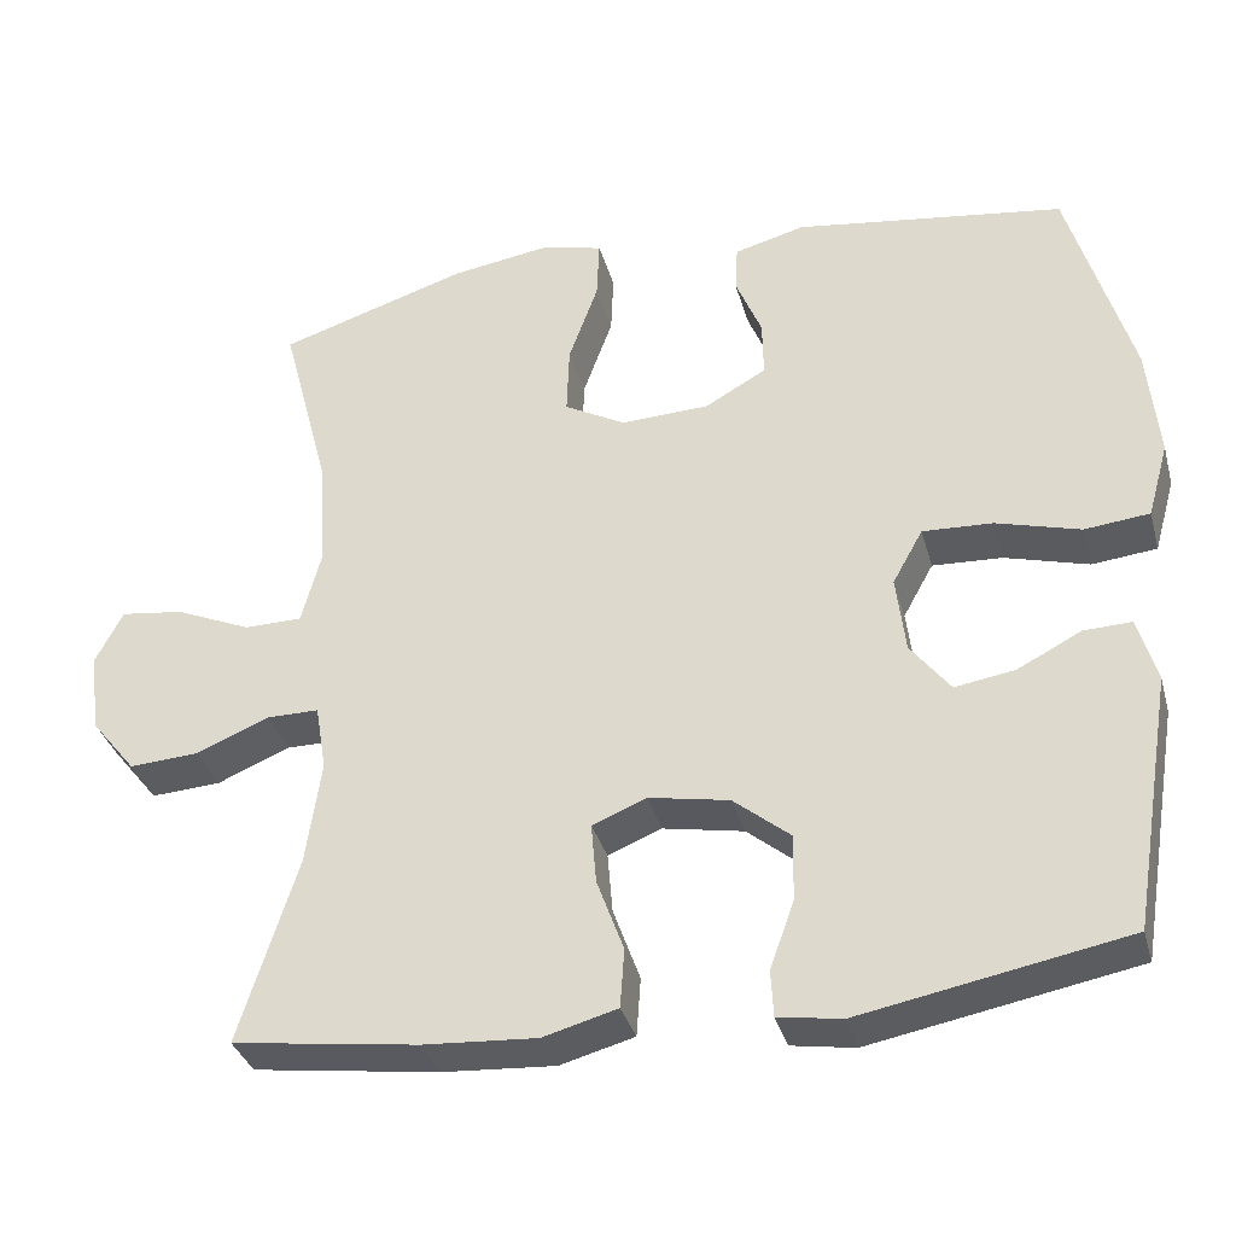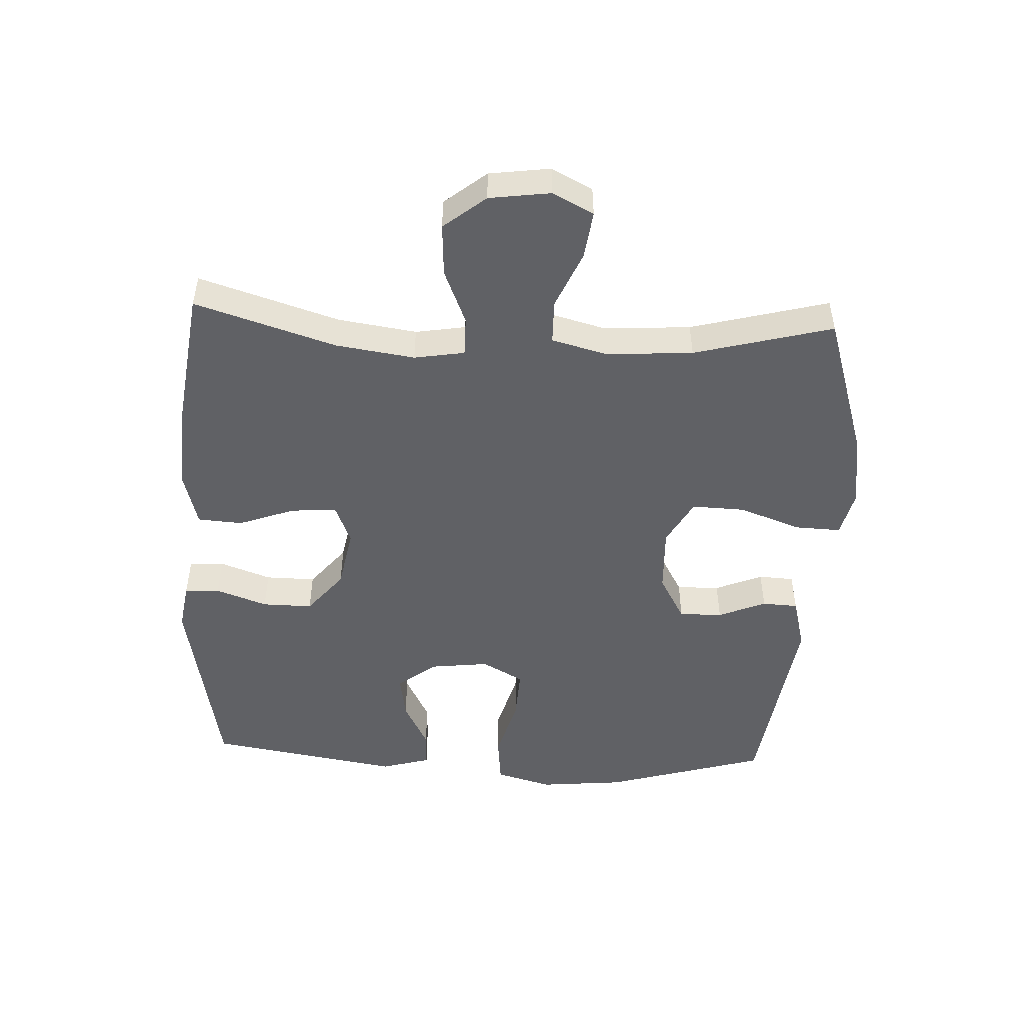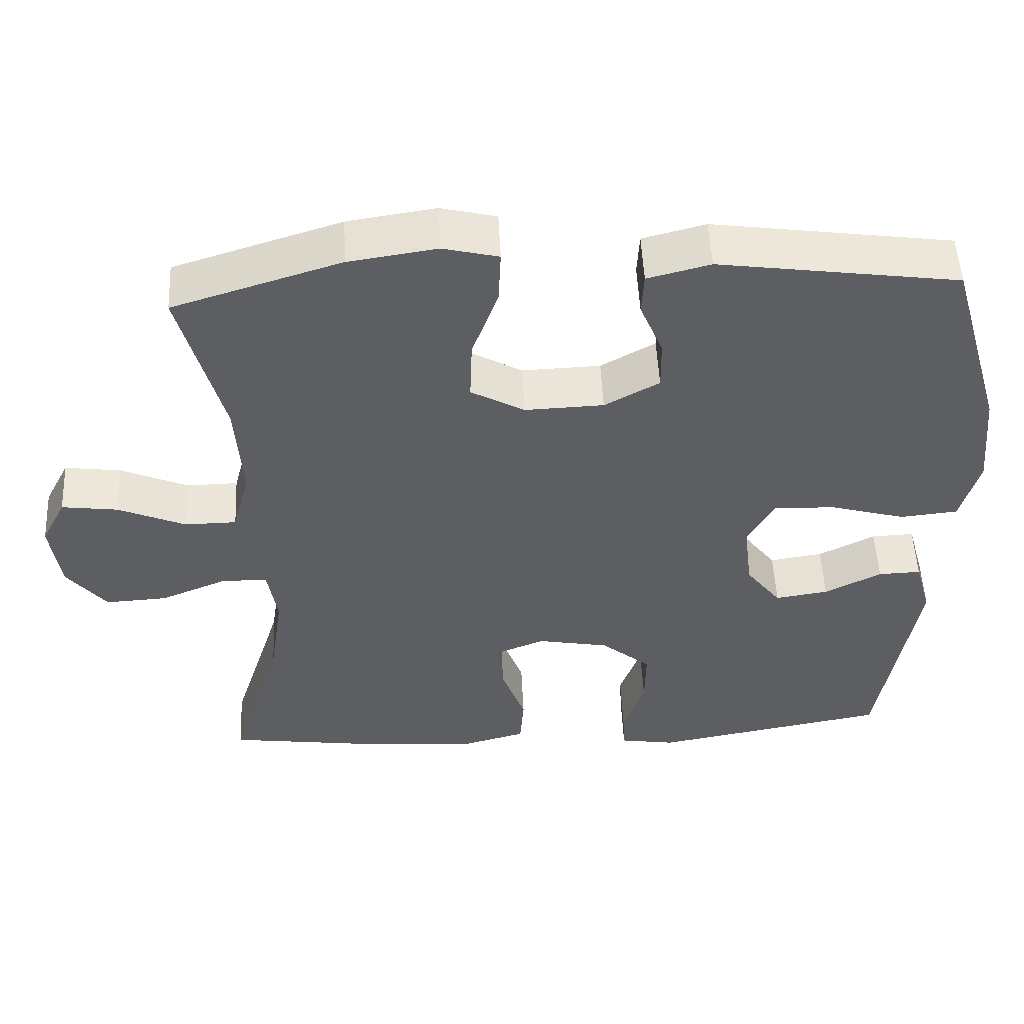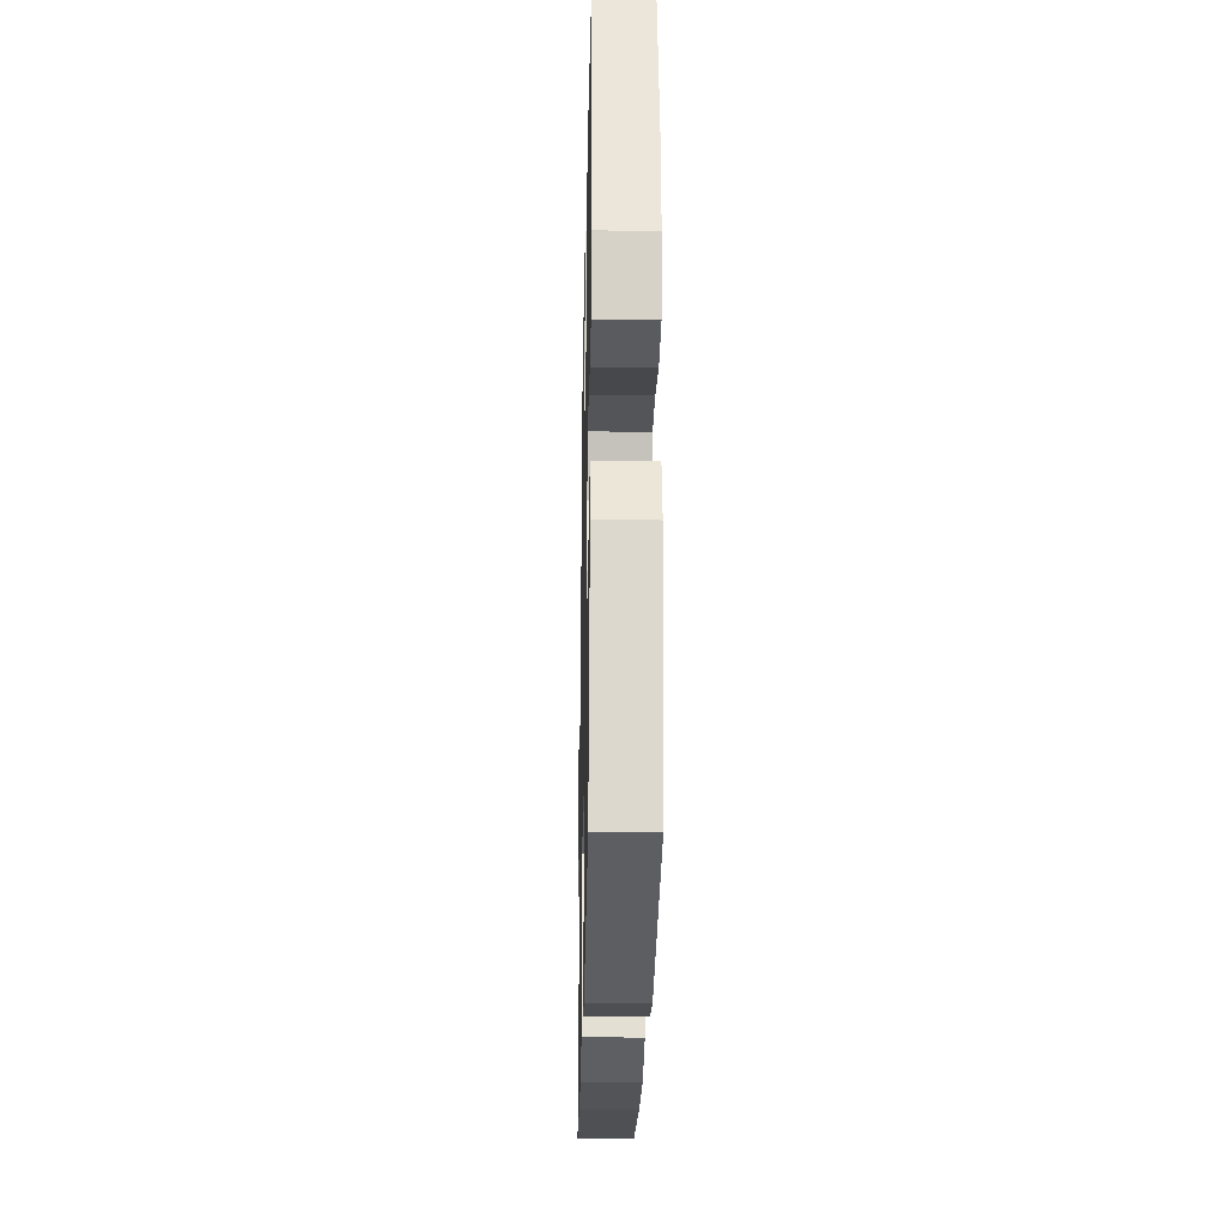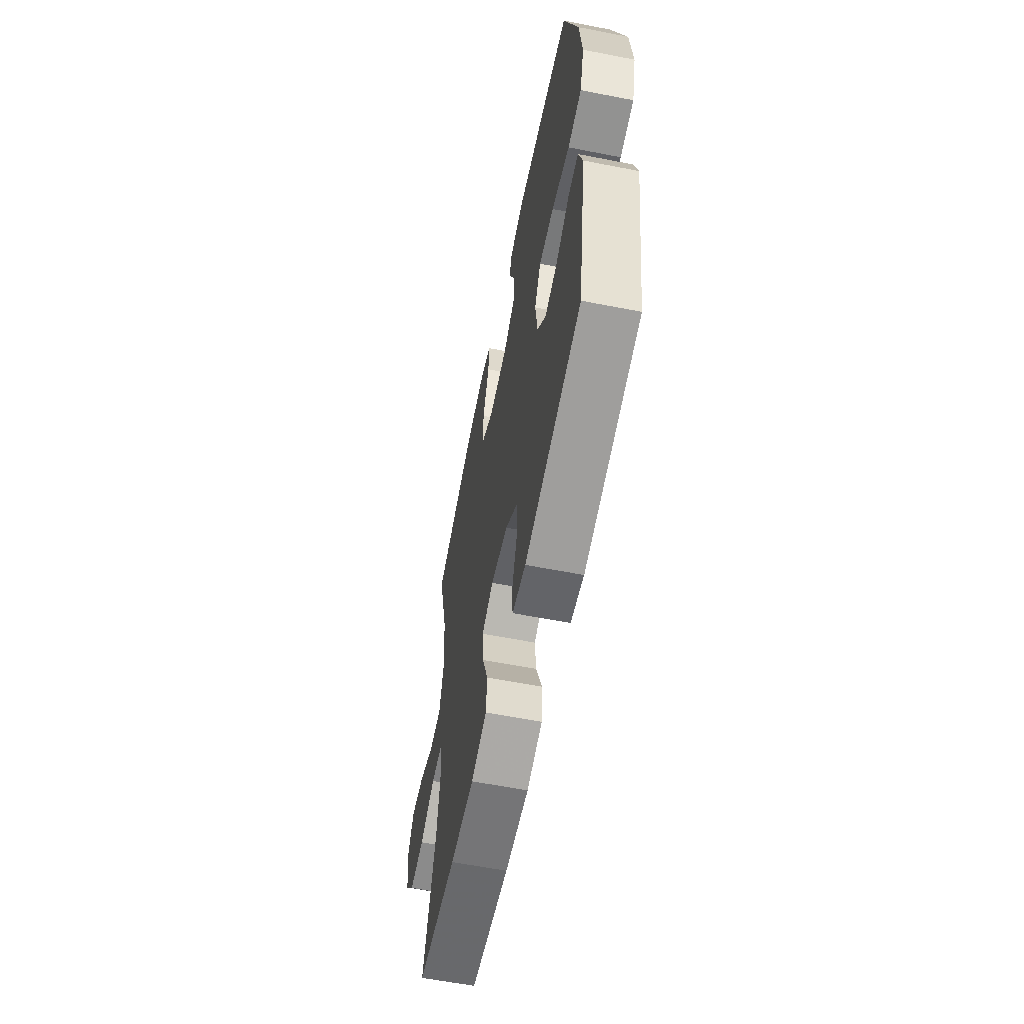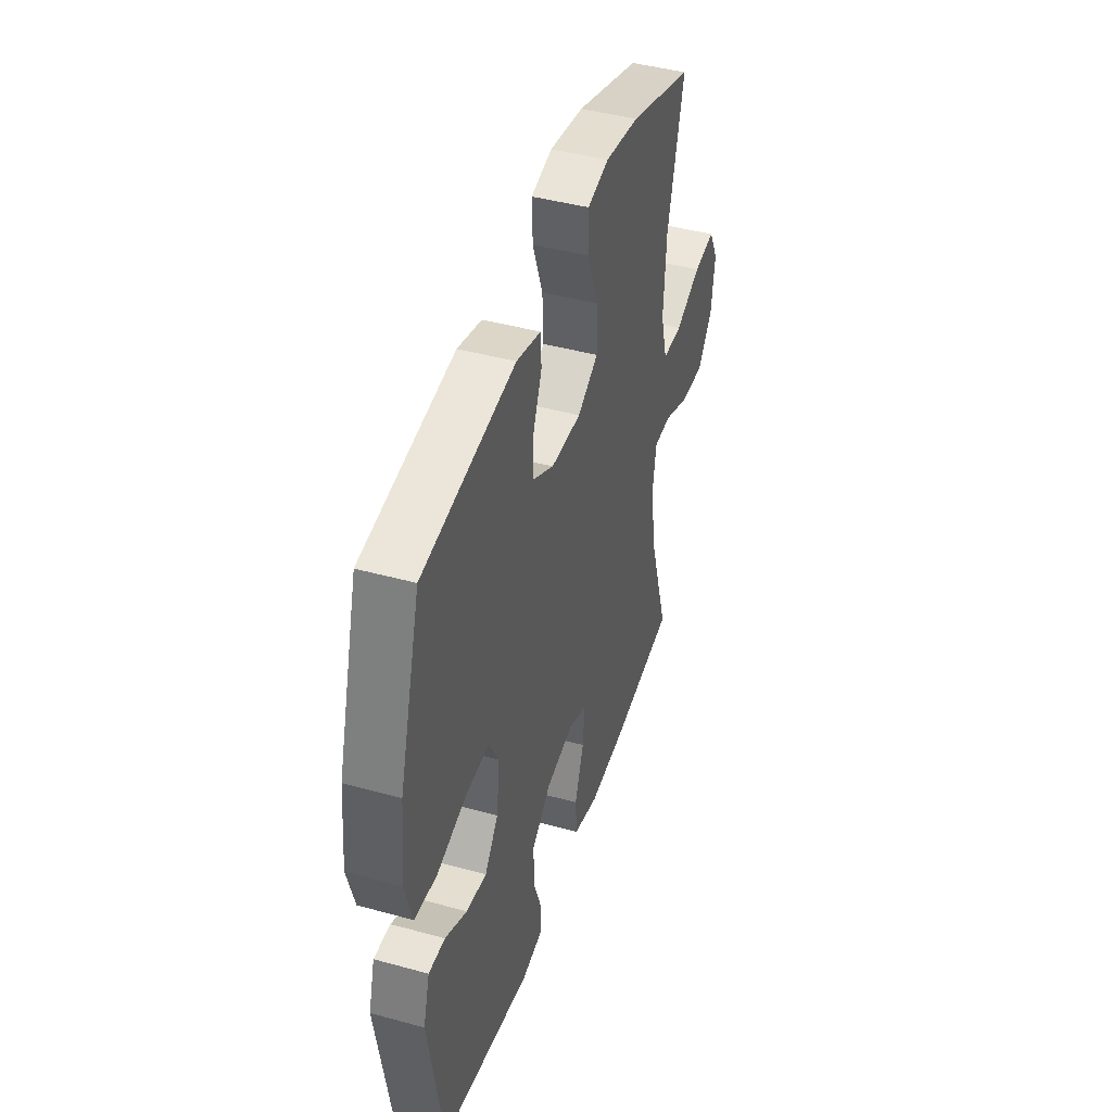
<metadata>
{"format":"obj","ext":"obj","renderer":"f3d","projection":"perspective","resolution":1024,"background":"white","views":[{"elev":-34.6,"azim":14.9,"up":"+Z"},{"elev":-49.3,"azim":-92.7,"up":"+Y"},{"elev":52.0,"azim":-2.7,"up":"+Z"},{"elev":-26.8,"azim":88.8,"up":"+Z"},{"elev":-60.4,"azim":78.7,"up":"+Z"},{"elev":43.5,"azim":108.0,"up":"+Z"}]}
</metadata>
<code>
v 0.5 0.07 -0.5
v 0.185 0.07 -0.559
v 0.11 0.07 -0.547
v 0.107 0.07 -0.492
v 0.136 0.07 -0.411
v 0.137 0.07 -0.332
v 0.07 0.07 -0.277
v -0.026 0.07 -0.259
v -0.09 0.07 -0.285
v -0.084 0.07 -0.357
v -0.052 0.07 -0.445
v -0.057 0.07 -0.515
v -0.145 0.07 -0.539
v -0.28 0.07 -0.53
v -0.5 0.07 -0.5
v -0.431 0.07 -0.28
v -0.413 0.07 -0.156
v -0.426 0.07 -0.077
v -0.488 0.07 -0.077
v -0.575 0.07 -0.113
v -0.658 0.07 -0.118
v -0.711 0.07 -0.052
v -0.724 0.07 0.044
v -0.691 0.07 0.108
v -0.616 0.07 0.098
v -0.526 0.07 0.059
v -0.457 0.07 0.06
v -0.434 0.07 0.147
v -0.443 0.07 0.283
v -0.5 0.07 0.5
v -0.276 0.07 0.571
v -0.158 0.07 0.589
v -0.084 0.07 0.571
v -0.087 0.07 0.499
v -0.122 0.07 0.402
v -0.125 0.07 0.319
v -0.053 0.07 0.279
v 0.052 0.07 0.283
v 0.125 0.07 0.324
v 0.124 0.07 0.392
v 0.093 0.07 0.467
v 0.096 0.07 0.523
v 0.18 0.07 0.545
v 0.5 0.07 0.5
v 0.574 0.07 0.246
v 0.587 0.07 0.112
v 0.562 0.07 0.023
v 0.485 0.07 0.015
v 0.385 0.07 0.043
v 0.302 0.07 0.047
v 0.266 0.07 -0.018
v 0.277 0.07 -0.11
v 0.324 0.07 -0.171
v 0.395 0.07 -0.16
v 0.471 0.07 -0.121
v 0.528 0.07 -0.119
v 0.55 0.07 -0.197
v 0.5 0 -0.5
v 0.185 0 -0.559
v 0.11 0 -0.547
v 0.107 0 -0.492
v 0.136 0 -0.411
v 0.137 0 -0.332
v 0.07 0 -0.277
v -0.026 0 -0.259
v -0.09 0 -0.285
v -0.084 0 -0.357
v -0.052 0 -0.445
v -0.057 0 -0.515
v -0.145 0 -0.539
v -0.28 0 -0.53
v -0.5 0 -0.5
v -0.431 0 -0.28
v -0.413 0 -0.156
v -0.426 0 -0.077
v -0.488 0 -0.077
v -0.575 0 -0.113
v -0.658 0 -0.118
v -0.711 0 -0.052
v -0.724 0 0.044
v -0.691 0 0.108
v -0.616 0 0.098
v -0.526 0 0.059
v -0.457 0 0.06
v -0.434 0 0.147
v -0.443 0 0.283
v -0.5 0 0.5
v -0.276 0 0.571
v -0.158 0 0.589
v -0.084 0 0.571
v -0.087 0 0.499
v -0.122 0 0.402
v -0.125 0 0.319
v -0.053 0 0.279
v 0.052 0 0.283
v 0.125 0 0.324
v 0.124 0 0.392
v 0.093 0 0.467
v 0.096 0 0.523
v 0.18 0 0.545
v 0.5 0 0.5
v 0.574 0 0.246
v 0.587 0 0.112
v 0.562 0 0.023
v 0.485 0 0.015
v 0.385 0 0.043
v 0.302 0 0.047
v 0.266 0 -0.018
v 0.277 0 -0.11
v 0.324 0 -0.171
v 0.395 0 -0.16
v 0.471 0 -0.121
v 0.528 0 -0.119
v 0.55 0 -0.197
f 54 55 56 57
f 53 54 57 1
f 52 53 1 2
f 51 52 2 3
f 46 47 48 49
f 46 49 50
f 45 46 50
f 44 45 50
f 43 44 50 51
f 40 41 42 43
f 39 40 43 51
f 32 33 34 35
f 32 35 36
f 29 30 31 32
f 28 29 32 36
f 27 28 36 37
f 23 24 25 26
f 23 26 27
f 22 23 27
f 19 20 21 22
f 18 19 22 27
f 13 14 15 16
f 13 16 17
f 10 11 12 13
f 9 10 13 17
f 8 9 17 18
f 3 4 5
f 51 3 5
f 51 5 6
f 38 39 51 6
f 37 38 6 7
f 18 27 37
f 7 8 18 37
f 114 113 112 111
f 58 114 111 110
f 59 58 110 109
f 60 59 109 108
f 106 105 104 103
f 107 106 103
f 107 103 102
f 107 102 101
f 108 107 101 100
f 100 99 98 97
f 108 100 97 96
f 92 91 90 89
f 93 92 89
f 89 88 87 86
f 93 89 86 85
f 94 93 85 84
f 83 82 81 80
f 84 83 80
f 84 80 79
f 79 78 77 76
f 84 79 76 75
f 73 72 71 70
f 74 73 70
f 70 69 68 67
f 74 70 67 66
f 75 74 66 65
f 62 61 60
f 62 60 108
f 63 62 108
f 63 108 96 95
f 64 63 95 94
f 94 84 75
f 94 75 65 64
f 1 58 59 2
f 2 59 60 3
f 3 60 61 4
f 4 61 62 5
f 5 62 63 6
f 6 63 64 7
f 7 64 65 8
f 8 65 66 9
f 9 66 67 10
f 10 67 68 11
f 11 68 69 12
f 12 69 70 13
f 13 70 71 14
f 14 71 72 15
f 15 72 73 16
f 16 73 74 17
f 17 74 75 18
f 18 75 76 19
f 19 76 77 20
f 20 77 78 21
f 21 78 79 22
f 22 79 80 23
f 23 80 81 24
f 24 81 82 25
f 25 82 83 26
f 26 83 84 27
f 27 84 85 28
f 28 85 86 29
f 29 86 87 30
f 30 87 88 31
f 31 88 89 32
f 32 89 90 33
f 33 90 91 34
f 34 91 92 35
f 35 92 93 36
f 36 93 94 37
f 37 94 95 38
f 38 95 96 39
f 39 96 97 40
f 40 97 98 41
f 41 98 99 42
f 42 99 100 43
f 43 100 101 44
f 44 101 102 45
f 45 102 103 46
f 46 103 104 47
f 47 104 105 48
f 48 105 106 49
f 49 106 107 50
f 50 107 108 51
f 51 108 109 52
f 52 109 110 53
f 53 110 111 54
f 54 111 112 55
f 55 112 113 56
f 56 113 114 57
f 57 114 58 1

</code>
